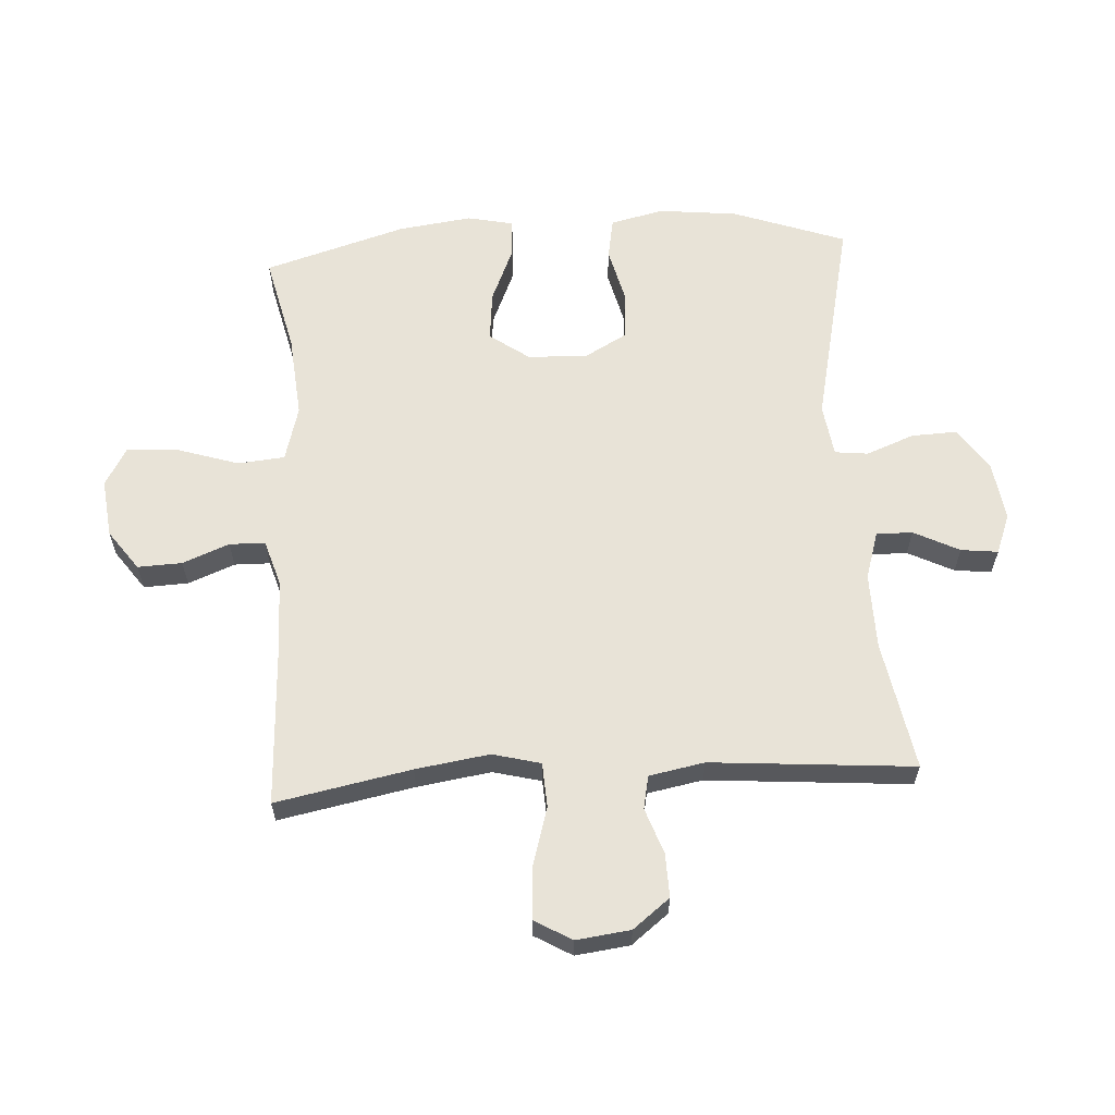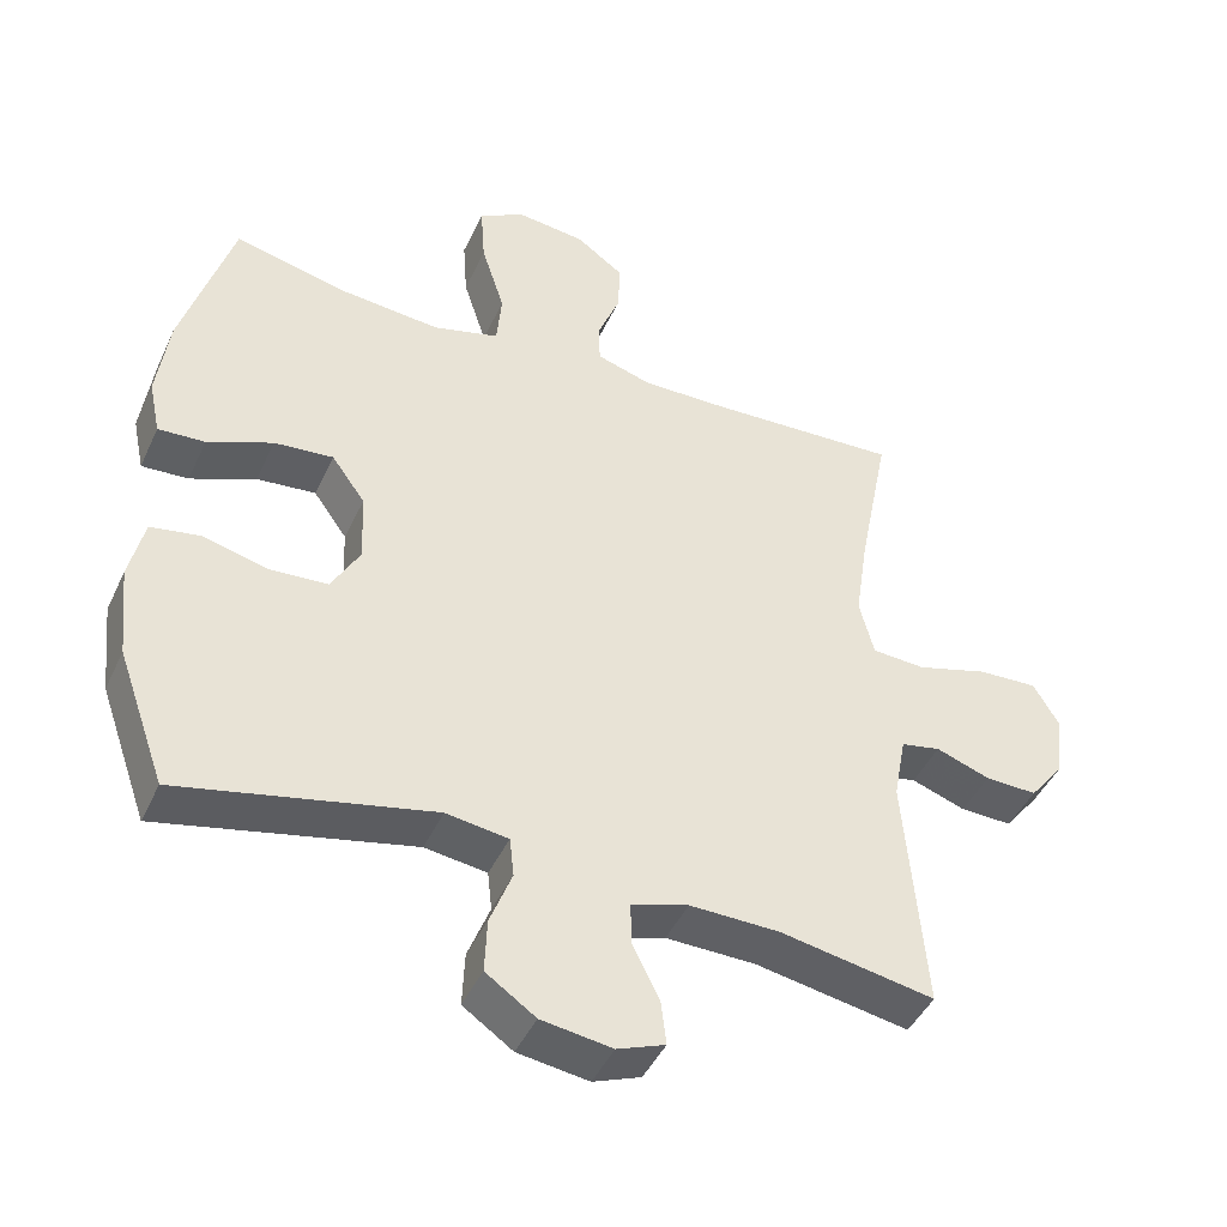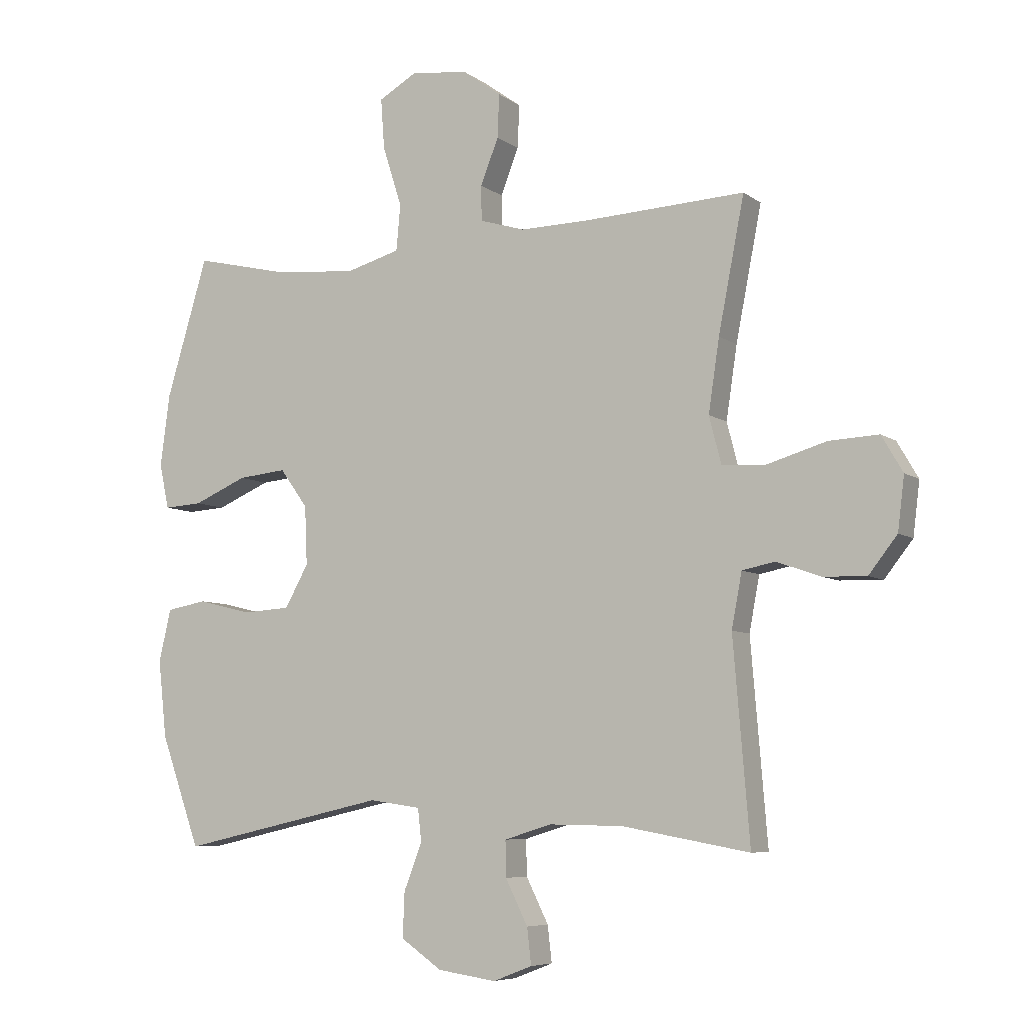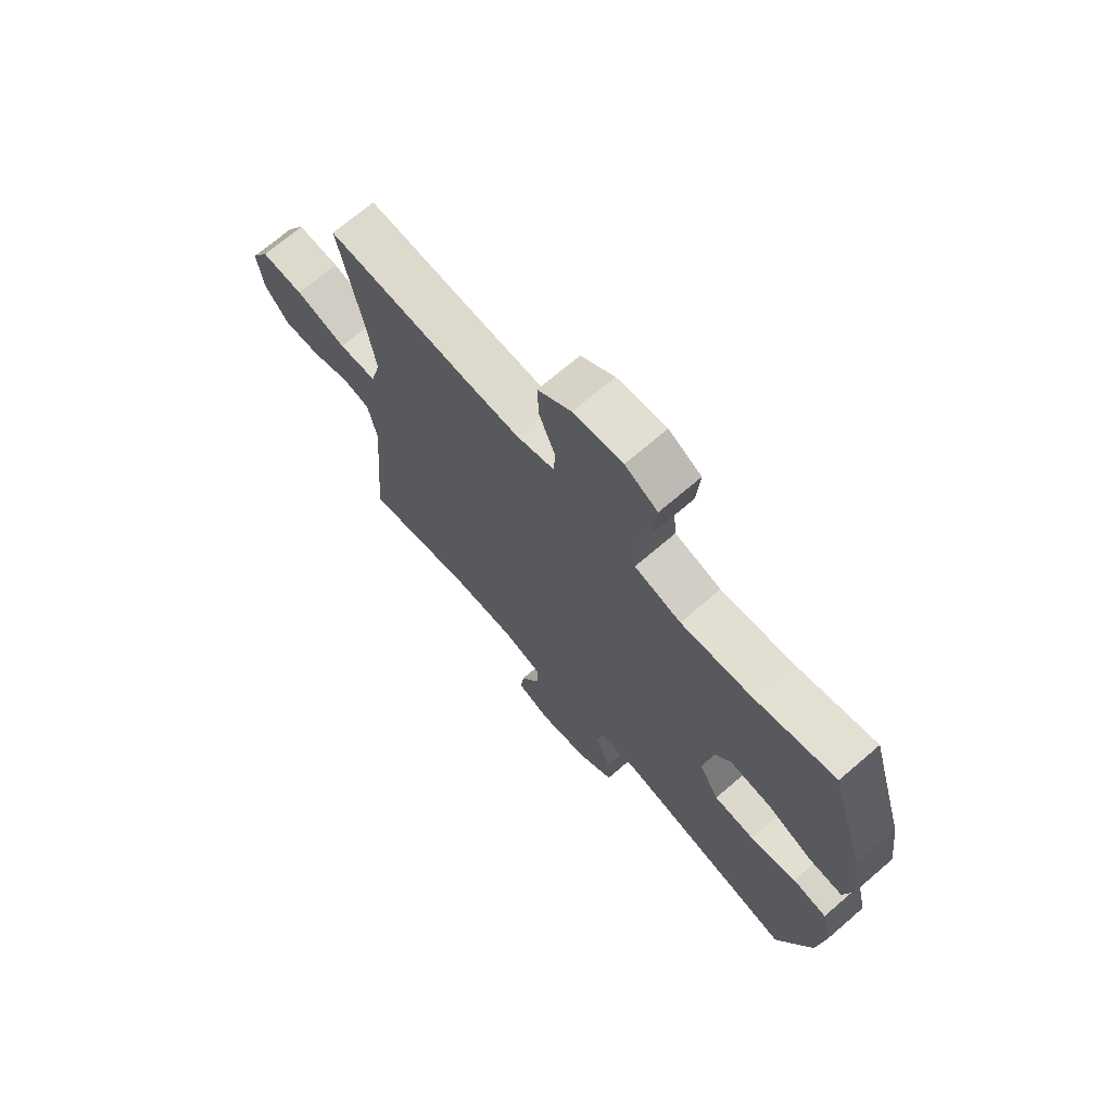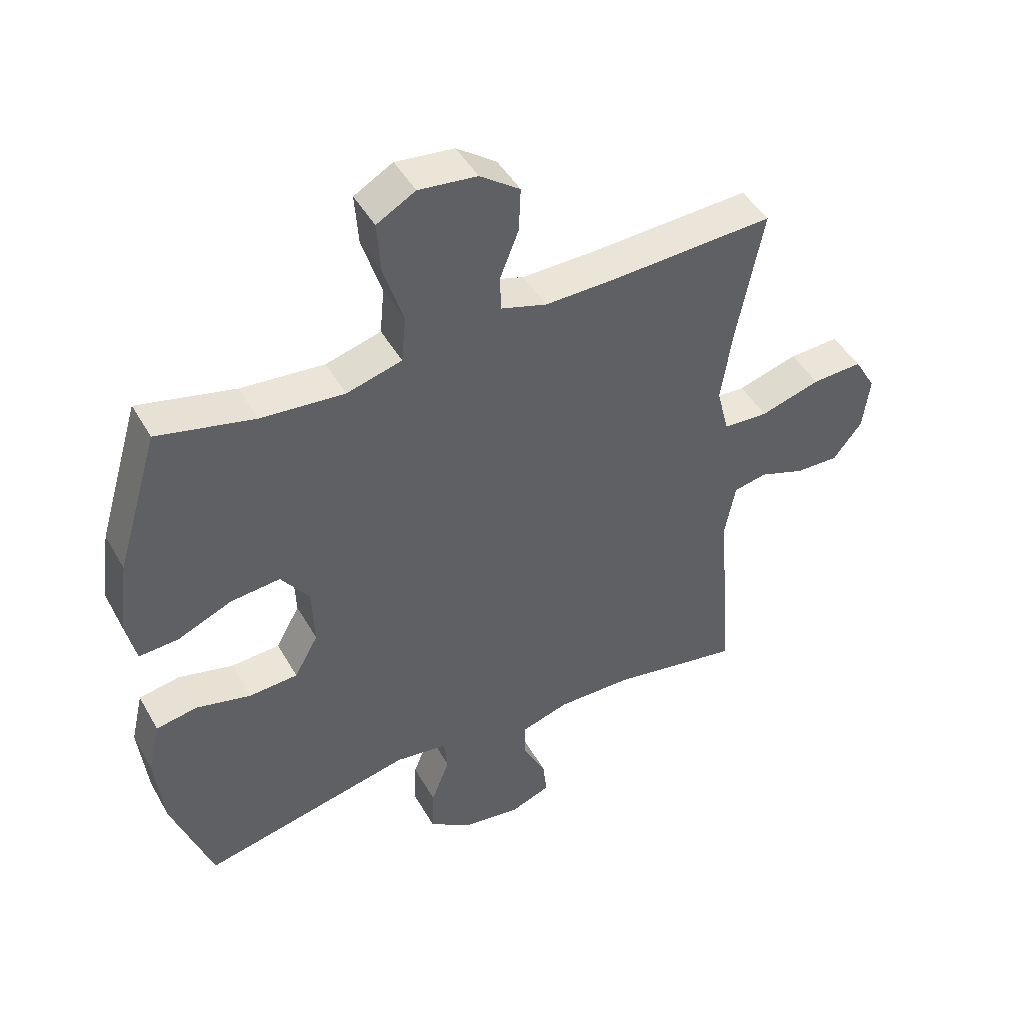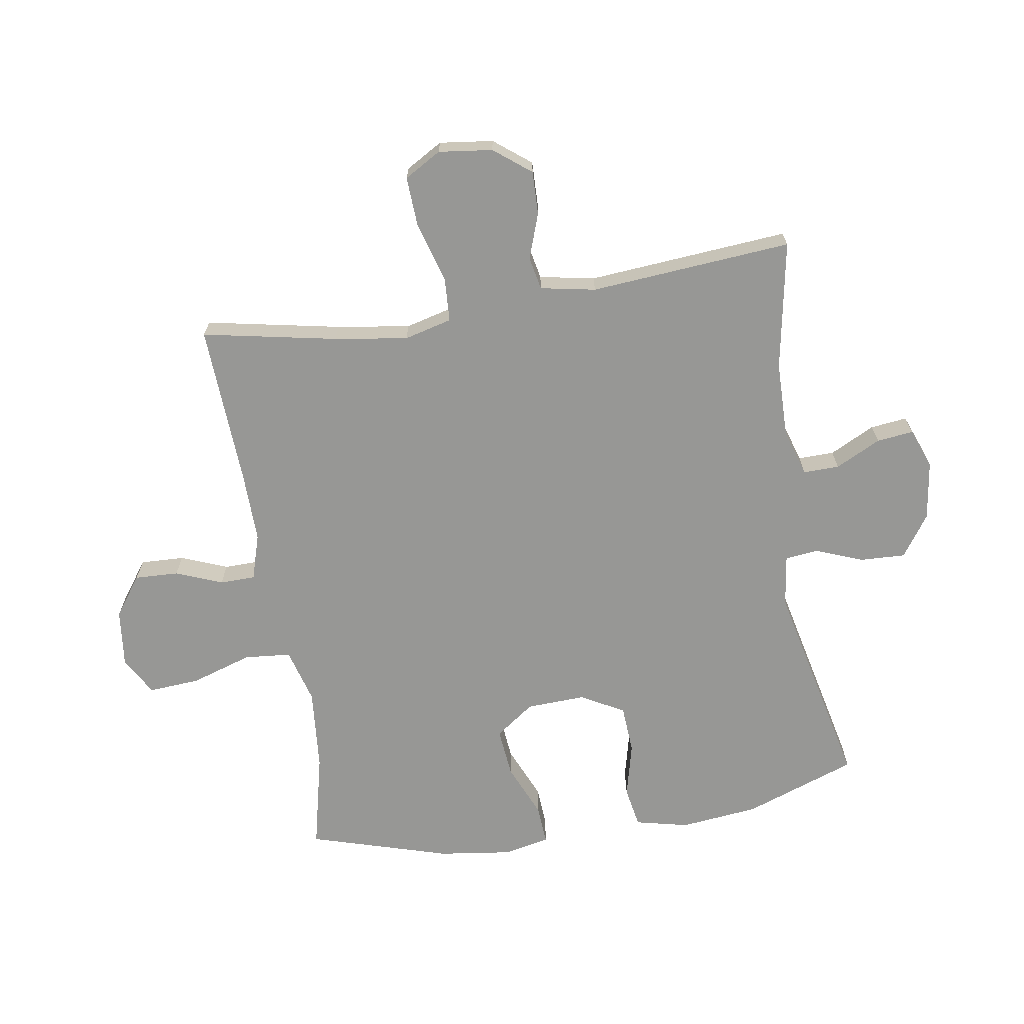
<metadata>
{"format":"obj","ext":"obj","renderer":"f3d","projection":"perspective","resolution":1024,"background":"white","views":[{"elev":61.6,"azim":86.5,"up":"+Y"},{"elev":-44.5,"azim":-23.8,"up":"+Z"},{"elev":-6.8,"azim":27.9,"up":"+Z"},{"elev":70.3,"azim":-130.7,"up":"+Z"},{"elev":46.0,"azim":-28.2,"up":"+Z"},{"elev":-68.1,"azim":99.1,"up":"+Y"}]}
</metadata>
<code>
v -0.5 0.07 0.5
v -0.342 0.07 0.463
v -0.206 0.07 0.451
v -0.116 0.07 0.476
v -0.109 0.07 0.552
v -0.141 0.07 0.652
v -0.147 0.07 0.736
v -0.084 0.07 0.772
v 0.011 0.07 0.761
v 0.076 0.07 0.714
v 0.073 0.07 0.642
v 0.043 0.07 0.566
v 0.044 0.07 0.508
v 0.119 0.07 0.485
v 0.235 0.07 0.487
v 0.5 0.07 0.5
v 0.457 0.07 0.28
v 0.439 0.07 0.16
v 0.459 0.07 0.082
v 0.532 0.07 0.078
v 0.63 0.07 0.107
v 0.712 0.07 0.111
v 0.747 0.07 0.051
v 0.736 0.07 -0.037
v 0.689 0.07 -0.097
v 0.618 0.07 -0.095
v 0.544 0.07 -0.069
v 0.49 0.07 -0.08
v 0.473 0.07 -0.17
v 0.5 0.07 -0.5
v 0.289 0.07 -0.462
v 0.166 0.07 -0.46
v 0.088 0.07 -0.484
v 0.089 0.07 -0.543
v 0.126 0.07 -0.617
v 0.133 0.07 -0.677
v 0.068 0.07 -0.702
v -0.029 0.07 -0.688
v -0.097 0.07 -0.641
v -0.094 0.07 -0.567
v -0.064 0.07 -0.489
v -0.07 0.07 -0.435
v -0.155 0.07 -0.423
v -0.5 0.07 -0.5
v -0.566 0.07 -0.316
v -0.58 0.07 -0.188
v -0.56 0.07 -0.101
v -0.493 0.07 -0.089
v -0.403 0.07 -0.111
v -0.324 0.07 -0.106
v -0.285 0.07 -0.036
v -0.289 0.07 0.061
v -0.335 0.07 0.125
v -0.416 0.07 0.117
v -0.505 0.07 0.079
v -0.569 0.07 0.075
v -0.585 0.07 0.15
v -0.569 0.07 0.27
v -0.5 0 0.5
v -0.342 0 0.463
v -0.206 0 0.451
v -0.116 0 0.476
v -0.109 0 0.552
v -0.141 0 0.652
v -0.147 0 0.736
v -0.084 0 0.772
v 0.011 0 0.761
v 0.076 0 0.714
v 0.073 0 0.642
v 0.043 0 0.566
v 0.044 0 0.508
v 0.119 0 0.485
v 0.235 0 0.487
v 0.5 0 0.5
v 0.457 0 0.28
v 0.439 0 0.16
v 0.459 0 0.082
v 0.532 0 0.078
v 0.63 0 0.107
v 0.712 0 0.111
v 0.747 0 0.051
v 0.736 0 -0.037
v 0.689 0 -0.097
v 0.618 0 -0.095
v 0.544 0 -0.069
v 0.49 0 -0.08
v 0.473 0 -0.17
v 0.5 0 -0.5
v 0.289 0 -0.462
v 0.166 0 -0.46
v 0.088 0 -0.484
v 0.089 0 -0.543
v 0.126 0 -0.617
v 0.133 0 -0.677
v 0.068 0 -0.702
v -0.029 0 -0.688
v -0.097 0 -0.641
v -0.094 0 -0.567
v -0.064 0 -0.489
v -0.07 0 -0.435
v -0.155 0 -0.423
v -0.5 0 -0.5
v -0.566 0 -0.316
v -0.58 0 -0.188
v -0.56 0 -0.101
v -0.493 0 -0.089
v -0.403 0 -0.111
v -0.324 0 -0.106
v -0.285 0 -0.036
v -0.289 0 0.061
v -0.335 0 0.125
v -0.416 0 0.117
v -0.505 0 0.079
v -0.569 0 0.075
v -0.585 0 0.15
v -0.569 0 0.27
f 57 58 1 2
f 54 55 56 57
f 53 54 57 2
f 52 53 2 3
f 51 52 3 4
f 46 47 48 49
f 46 49 50
f 43 44 45 46
f 42 43 46 50
f 38 39 40 41
f 38 41 42
f 37 38 42
f 34 35 36 37
f 33 34 37 42
f 32 33 42 50
f 29 30 31
f 28 29 31 32
f 24 25 26 27
f 22 23 24 27
f 20 21 22 27
f 19 20 27 28
f 18 19 28 32
f 15 16 17
f 14 15 17 18
f 13 14 18 32
f 9 10 11 12
f 9 12 13
f 5 6 7 8
f 4 5 8 9
f 51 4 9 13
f 13 32 50 51
f 60 59 116 115
f 115 114 113 112
f 60 115 112 111
f 61 60 111 110
f 62 61 110 109
f 107 106 105 104
f 108 107 104
f 104 103 102 101
f 108 104 101 100
f 99 98 97 96
f 100 99 96
f 100 96 95
f 95 94 93 92
f 100 95 92 91
f 108 100 91 90
f 89 88 87
f 90 89 87 86
f 85 84 83 82
f 85 82 81 80
f 85 80 79 78
f 86 85 78 77
f 90 86 77 76
f 75 74 73
f 76 75 73 72
f 90 76 72 71
f 70 69 68 67
f 71 70 67
f 66 65 64 63
f 67 66 63 62
f 71 67 62 109
f 109 108 90 71
f 1 59 60 2
f 2 60 61 3
f 3 61 62 4
f 4 62 63 5
f 5 63 64 6
f 6 64 65 7
f 7 65 66 8
f 8 66 67 9
f 9 67 68 10
f 10 68 69 11
f 11 69 70 12
f 12 70 71 13
f 13 71 72 14
f 14 72 73 15
f 15 73 74 16
f 16 74 75 17
f 17 75 76 18
f 18 76 77 19
f 19 77 78 20
f 20 78 79 21
f 21 79 80 22
f 22 80 81 23
f 23 81 82 24
f 24 82 83 25
f 25 83 84 26
f 26 84 85 27
f 27 85 86 28
f 28 86 87 29
f 29 87 88 30
f 30 88 89 31
f 31 89 90 32
f 32 90 91 33
f 33 91 92 34
f 34 92 93 35
f 35 93 94 36
f 36 94 95 37
f 37 95 96 38
f 38 96 97 39
f 39 97 98 40
f 40 98 99 41
f 41 99 100 42
f 42 100 101 43
f 43 101 102 44
f 44 102 103 45
f 45 103 104 46
f 46 104 105 47
f 47 105 106 48
f 48 106 107 49
f 49 107 108 50
f 50 108 109 51
f 51 109 110 52
f 52 110 111 53
f 53 111 112 54
f 54 112 113 55
f 55 113 114 56
f 56 114 115 57
f 57 115 116 58
f 58 116 59 1

</code>
